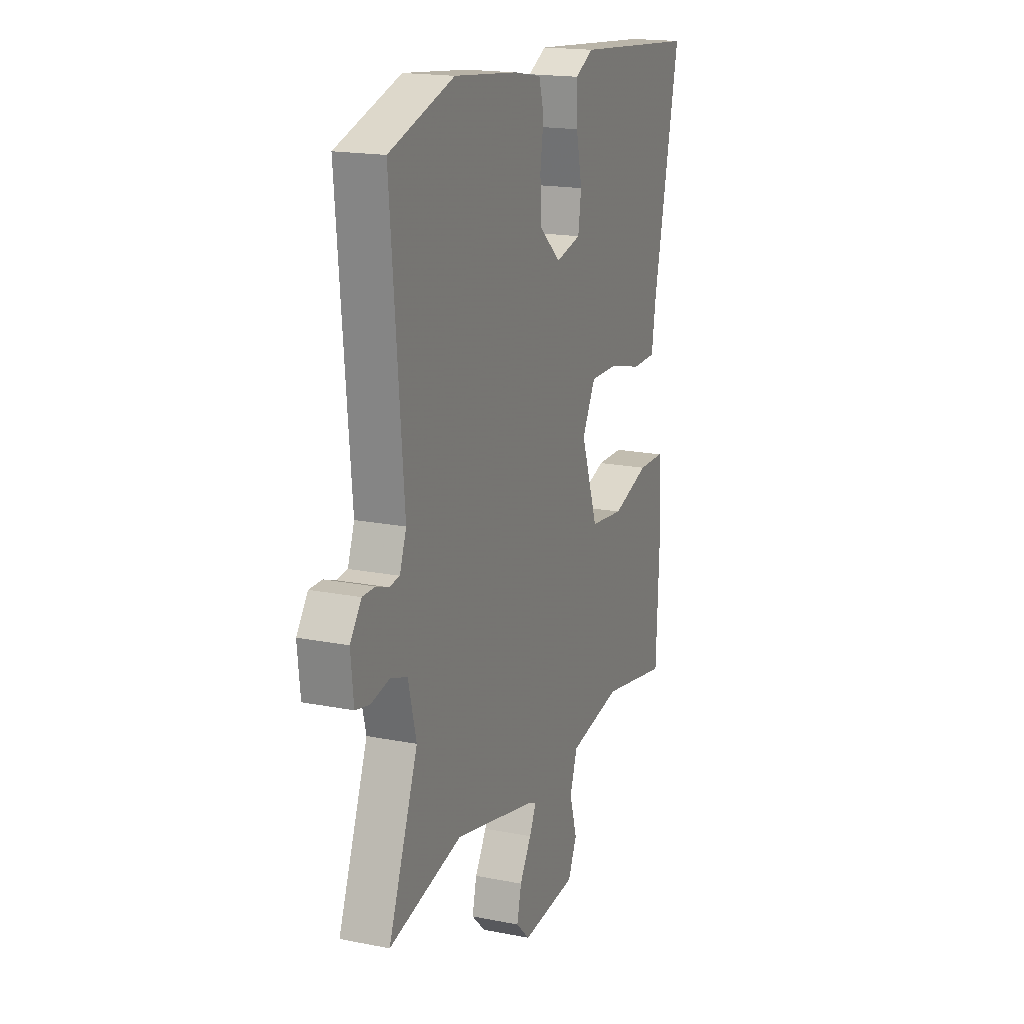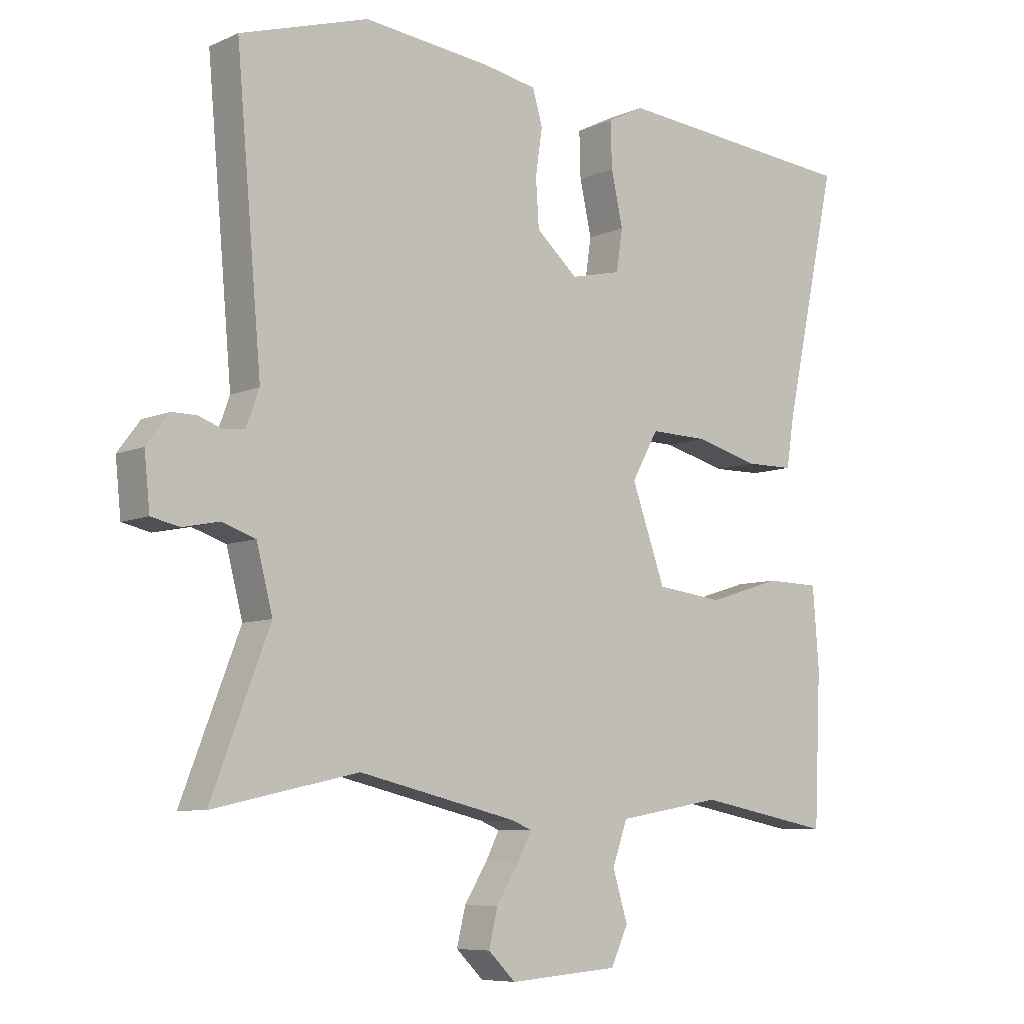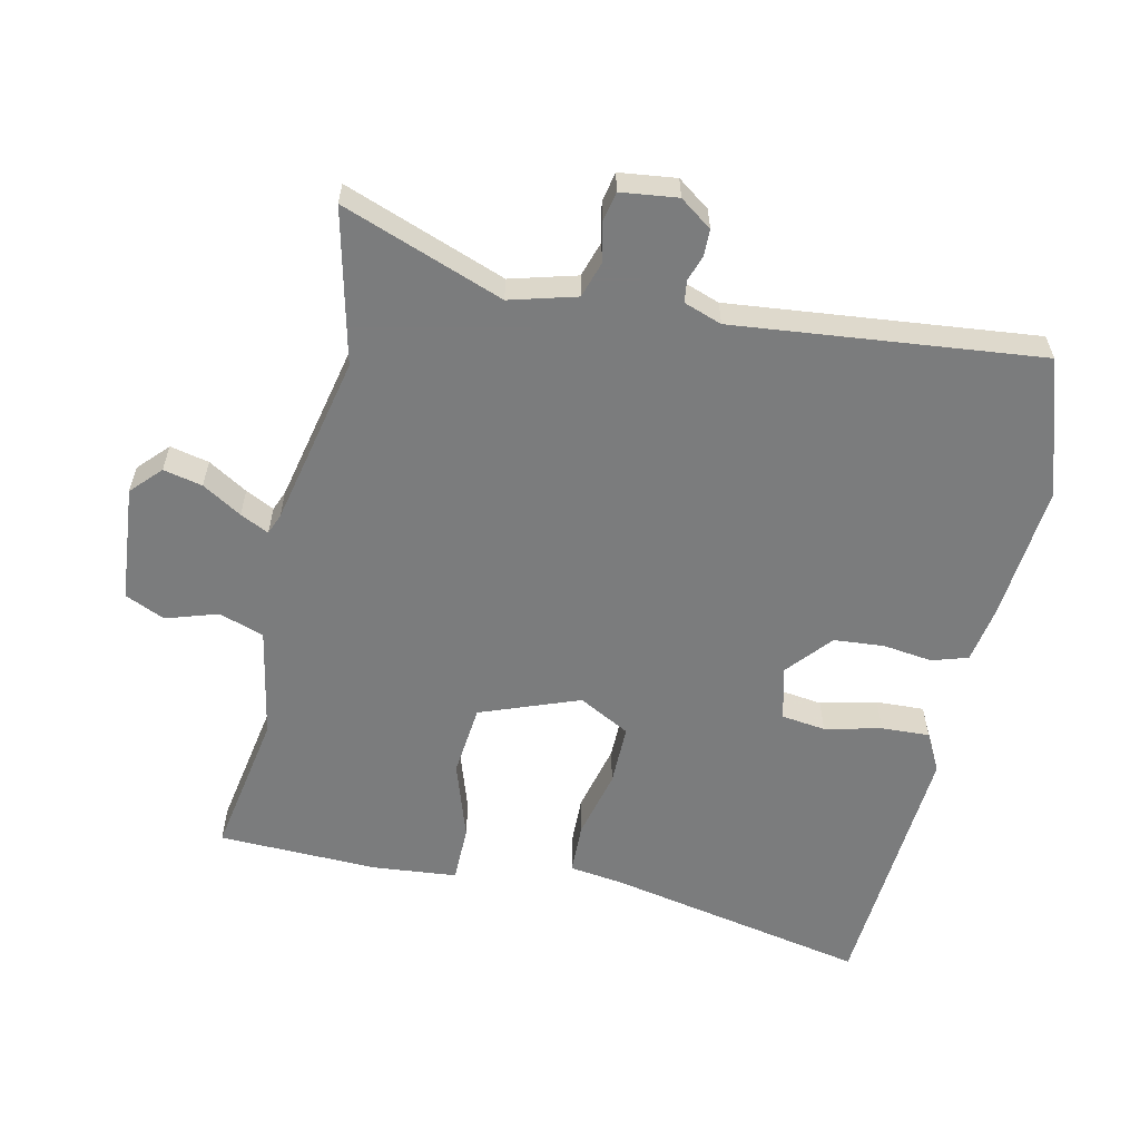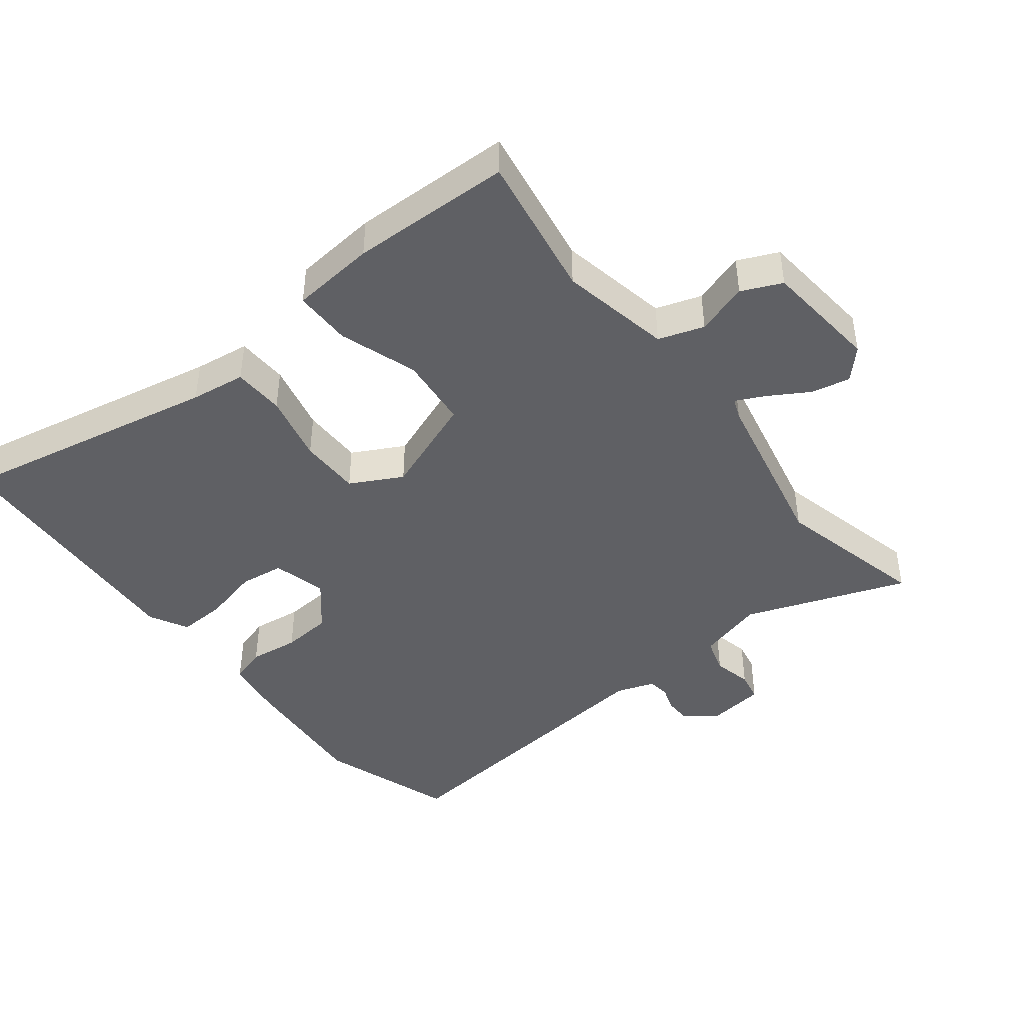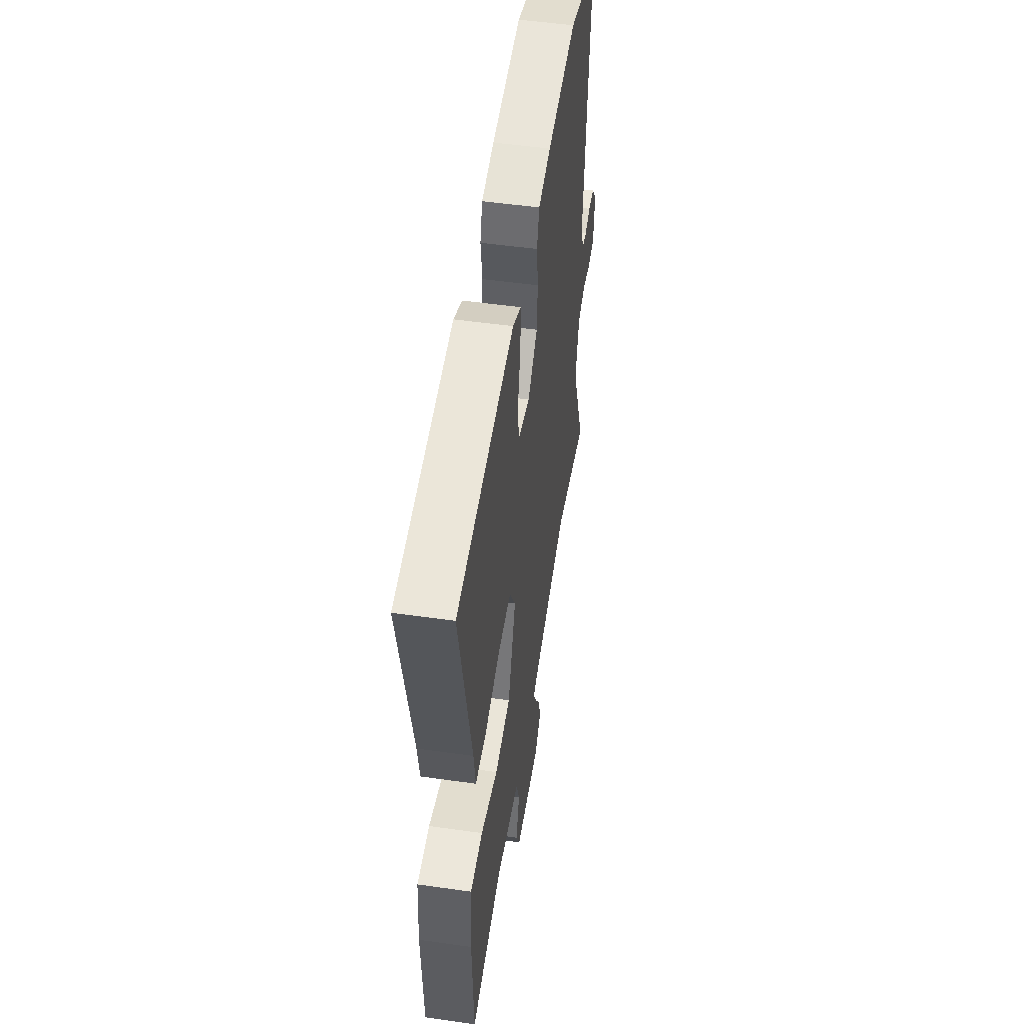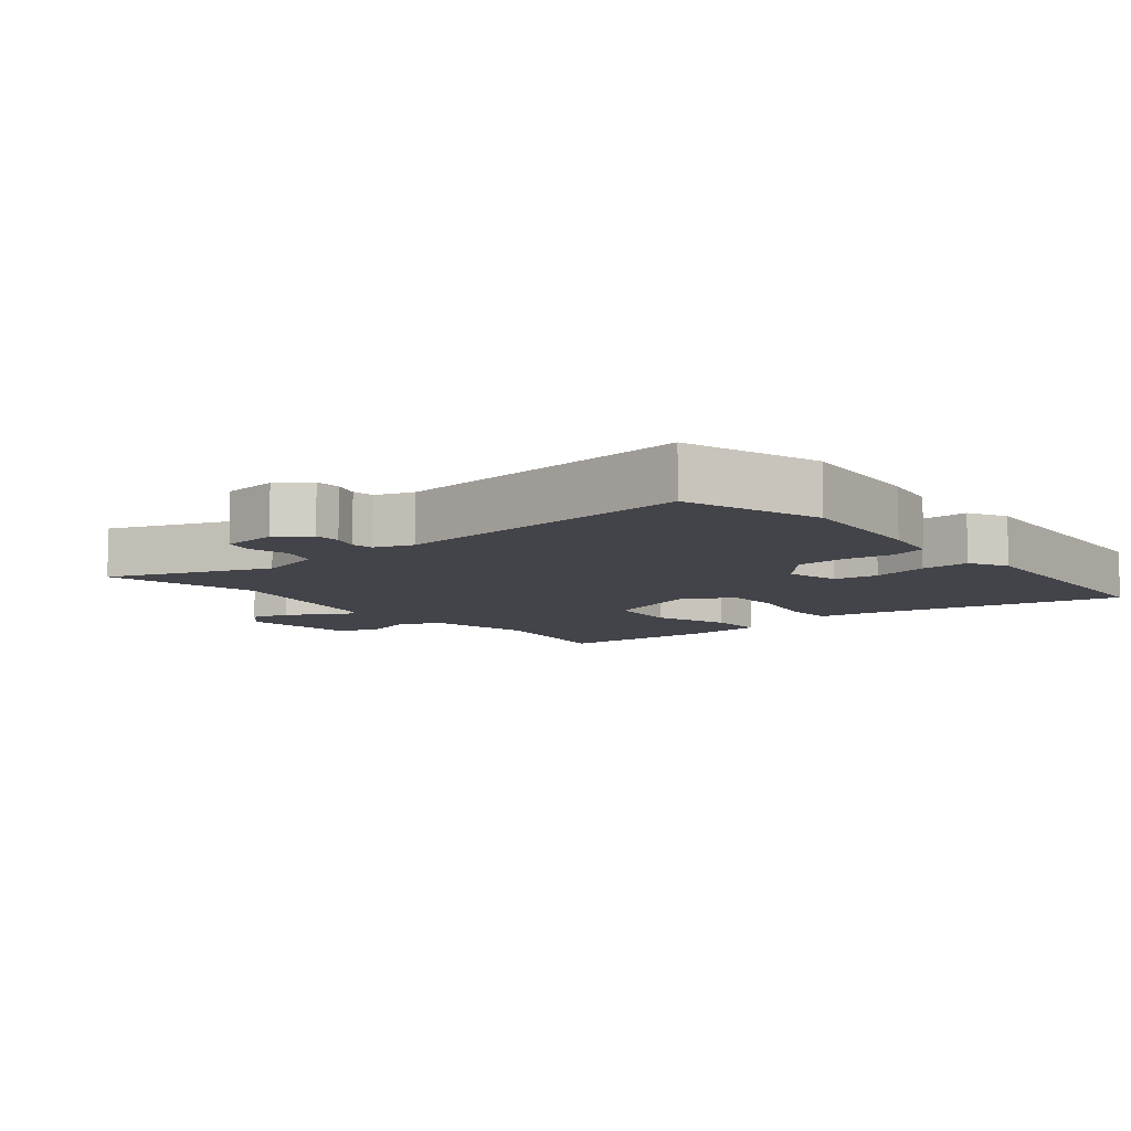
<metadata>
{"format":"obj","ext":"obj","renderer":"f3d","projection":"perspective","resolution":1024,"background":"white","views":[{"elev":17.9,"azim":-68.8,"up":"+Z"},{"elev":-7.6,"azim":-39.4,"up":"+Z"},{"elev":-58.7,"azim":-101.5,"up":"+Y"},{"elev":-43.6,"azim":129.2,"up":"+Y"},{"elev":51.4,"azim":98.8,"up":"+Z"},{"elev":-8.4,"azim":-49.9,"up":"+Y"}]}
</metadata>
<code>
v 0.582 0.07 0.494
v 0.496 0.07 0.1
v 0.483 0.07 0.017
v 0.405 0.07 0.016
v 0.301 0.07 0.043
v 0.208 0.07 0.045
v 0.165 0.07 -0.032
v 0.219 0.07 -0.183
v 0.328 0.07 -0.196
v 0.447 0.07 -0.159
v 0.534 0.07 -0.161
v 0.544 0.07 -0.289
v 0.533 0.07 -0.532
v 0.314 0.07 -0.49
v 0.145 0.07 -0.519
v 0.121 0.07 -0.587
v 0.145 0.07 -0.666
v 0.117 0.07 -0.726
v -0.06 0.07 -0.739
v -0.104 0.07 -0.696
v -0.09 0.07 -0.637
v -0.053 0.07 -0.578
v -0.031 0.07 -0.535
v -0.062 0.07 -0.522
v -0.32 0.07 -0.461
v -0.554 0.07 -0.512
v -0.46 0.07 -0.269
v -0.486 0.07 -0.168
v -0.54 0.07 -0.15
v -0.599 0.07 -0.162
v -0.644 0.07 -0.152
v -0.653 0.07 -0.066
v -0.617 0.07 -0.018
v -0.577 0.07 -0.018
v -0.538 0.07 -0.032
v -0.505 0.07 -0.028
v -0.484 0.07 0.029
v -0.525 0.07 0.492
v -0.318 0.07 0.556
v -0.112 0.07 0.534
v -0.025 0.07 0.518
v -0.009 0.07 0.463
v -0.02 0.07 0.388
v -0.015 0.07 0.312
v 0.052 0.07 0.253
v 0.134 0.07 0.272
v 0.144 0.07 0.339
v 0.125 0.07 0.425
v 0.123 0.07 0.498
v 0.182 0.07 0.528
v 0.582 0 0.494
v 0.496 0 0.1
v 0.483 0 0.017
v 0.405 0 0.016
v 0.301 0 0.043
v 0.208 0 0.045
v 0.165 0 -0.032
v 0.219 0 -0.183
v 0.328 0 -0.196
v 0.447 0 -0.159
v 0.534 0 -0.161
v 0.544 0 -0.289
v 0.533 0 -0.532
v 0.314 0 -0.49
v 0.145 0 -0.519
v 0.121 0 -0.587
v 0.145 0 -0.666
v 0.117 0 -0.726
v -0.06 0 -0.739
v -0.104 0 -0.696
v -0.09 0 -0.637
v -0.053 0 -0.578
v -0.031 0 -0.535
v -0.062 0 -0.522
v -0.32 0 -0.461
v -0.554 0 -0.512
v -0.46 0 -0.269
v -0.486 0 -0.168
v -0.54 0 -0.15
v -0.599 0 -0.162
v -0.644 0 -0.152
v -0.653 0 -0.066
v -0.617 0 -0.018
v -0.577 0 -0.018
v -0.538 0 -0.032
v -0.505 0 -0.028
v -0.484 0 0.029
v -0.525 0 0.492
v -0.318 0 0.556
v -0.112 0 0.534
v -0.025 0 0.518
v -0.009 0 0.463
v -0.02 0 0.388
v -0.015 0 0.312
v 0.052 0 0.253
v 0.134 0 0.272
v 0.144 0 0.339
v 0.125 0 0.425
v 0.123 0 0.498
v 0.182 0 0.528
f 47 48 49 50
f 46 47 50 1
f 40 41 42 43
f 40 43 44
f 37 38 39 40
f 36 37 40 44
f 32 33 34 35
f 32 35 36
f 29 30 31 32
f 28 29 32 36
f 27 28 36 44
f 25 26 27 44
f 19 20 21 22
f 19 22 23
f 16 17 18 19
f 15 16 19 23
f 14 15 23 24
f 12 13 14
f 9 10 11 12
f 8 9 12 14
f 7 8 14 24
f 2 3 4 5
f 46 1 2 5
f 45 46 5 6
f 7 24 25 44
f 6 7 44 45
f 100 99 98 97
f 51 100 97 96
f 93 92 91 90
f 94 93 90
f 90 89 88 87
f 94 90 87 86
f 85 84 83 82
f 86 85 82
f 82 81 80 79
f 86 82 79 78
f 94 86 78 77
f 94 77 76 75
f 72 71 70 69
f 73 72 69
f 69 68 67 66
f 73 69 66 65
f 74 73 65 64
f 64 63 62
f 62 61 60 59
f 64 62 59 58
f 74 64 58 57
f 55 54 53 52
f 55 52 51 96
f 56 55 96 95
f 94 75 74 57
f 95 94 57 56
f 1 51 52 2
f 2 52 53 3
f 3 53 54 4
f 4 54 55 5
f 5 55 56 6
f 6 56 57 7
f 7 57 58 8
f 8 58 59 9
f 9 59 60 10
f 10 60 61 11
f 11 61 62 12
f 12 62 63 13
f 13 63 64 14
f 14 64 65 15
f 15 65 66 16
f 16 66 67 17
f 17 67 68 18
f 18 68 69 19
f 19 69 70 20
f 20 70 71 21
f 21 71 72 22
f 22 72 73 23
f 23 73 74 24
f 24 74 75 25
f 25 75 76 26
f 26 76 77 27
f 27 77 78 28
f 28 78 79 29
f 29 79 80 30
f 30 80 81 31
f 31 81 82 32
f 32 82 83 33
f 33 83 84 34
f 34 84 85 35
f 35 85 86 36
f 36 86 87 37
f 37 87 88 38
f 38 88 89 39
f 39 89 90 40
f 40 90 91 41
f 41 91 92 42
f 42 92 93 43
f 43 93 94 44
f 44 94 95 45
f 45 95 96 46
f 46 96 97 47
f 47 97 98 48
f 48 98 99 49
f 49 99 100 50
f 50 100 51 1

</code>
